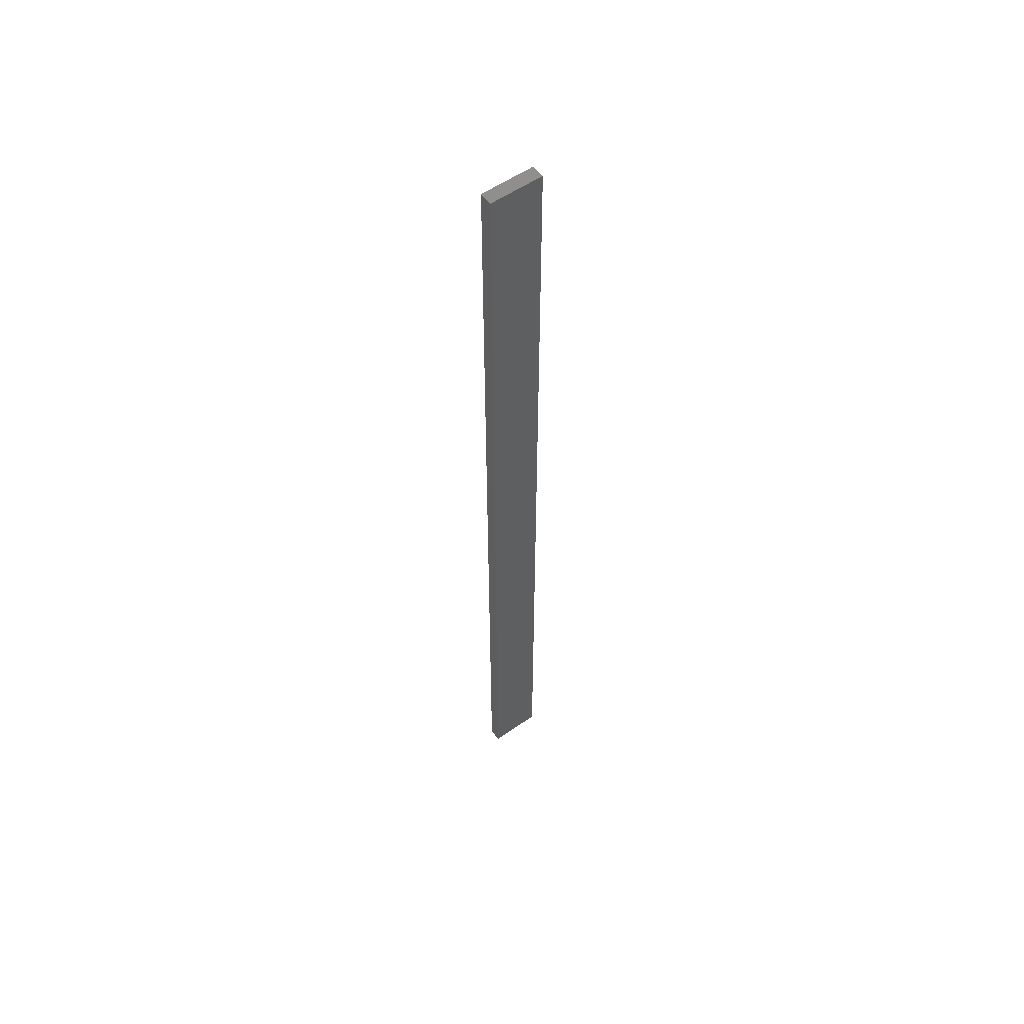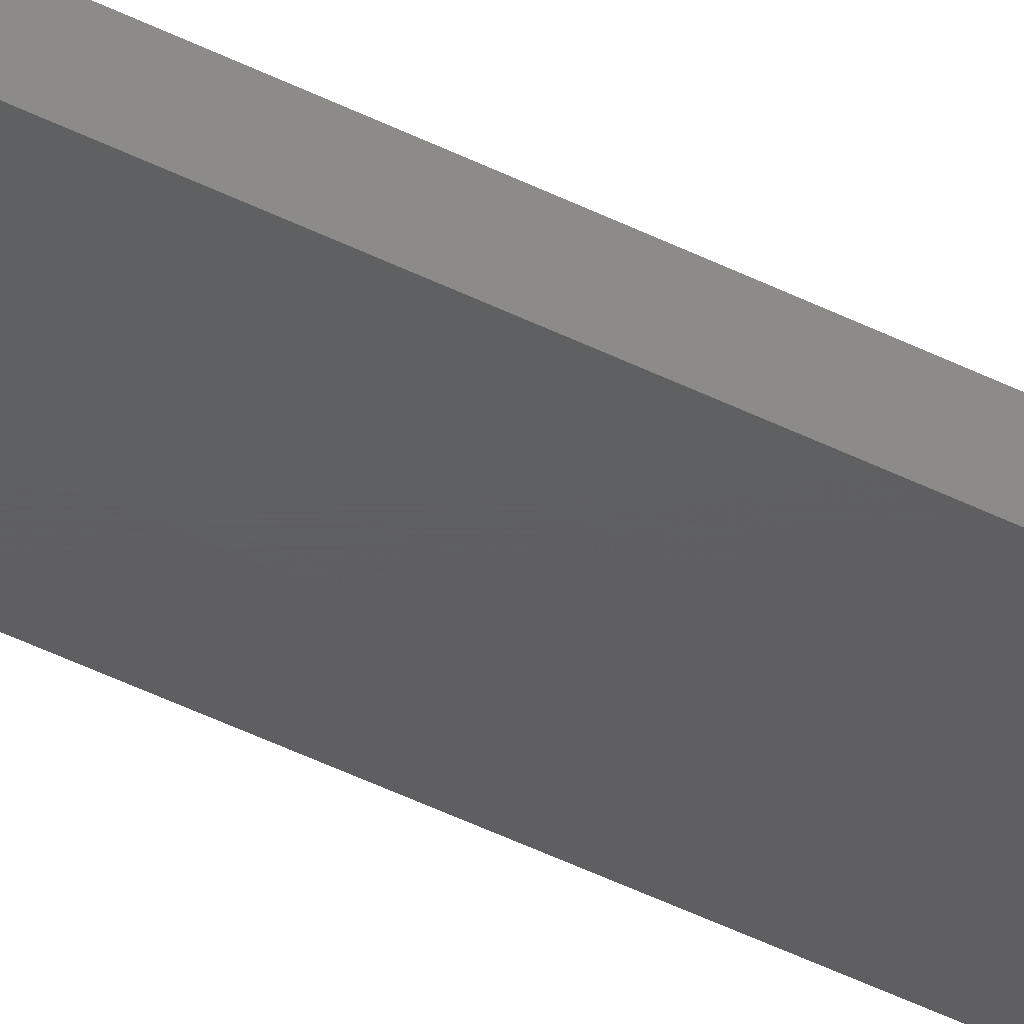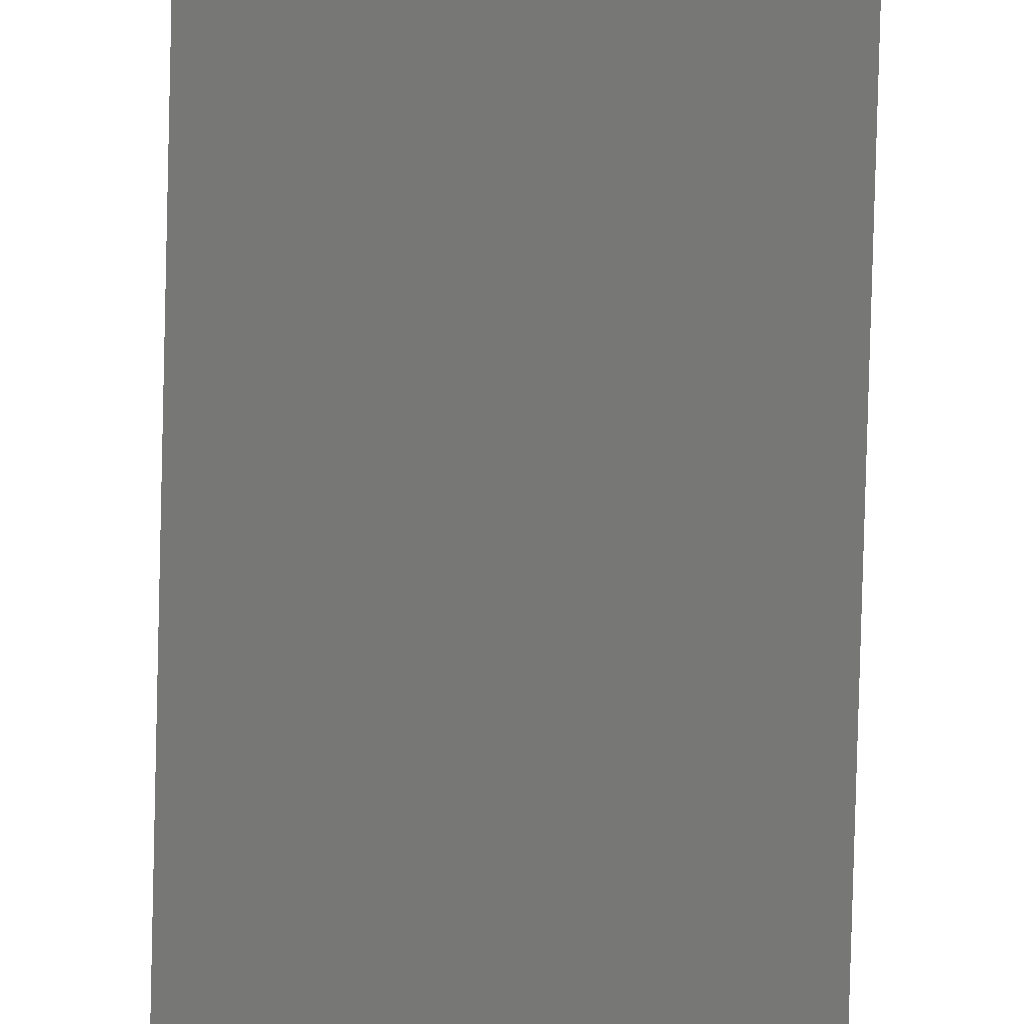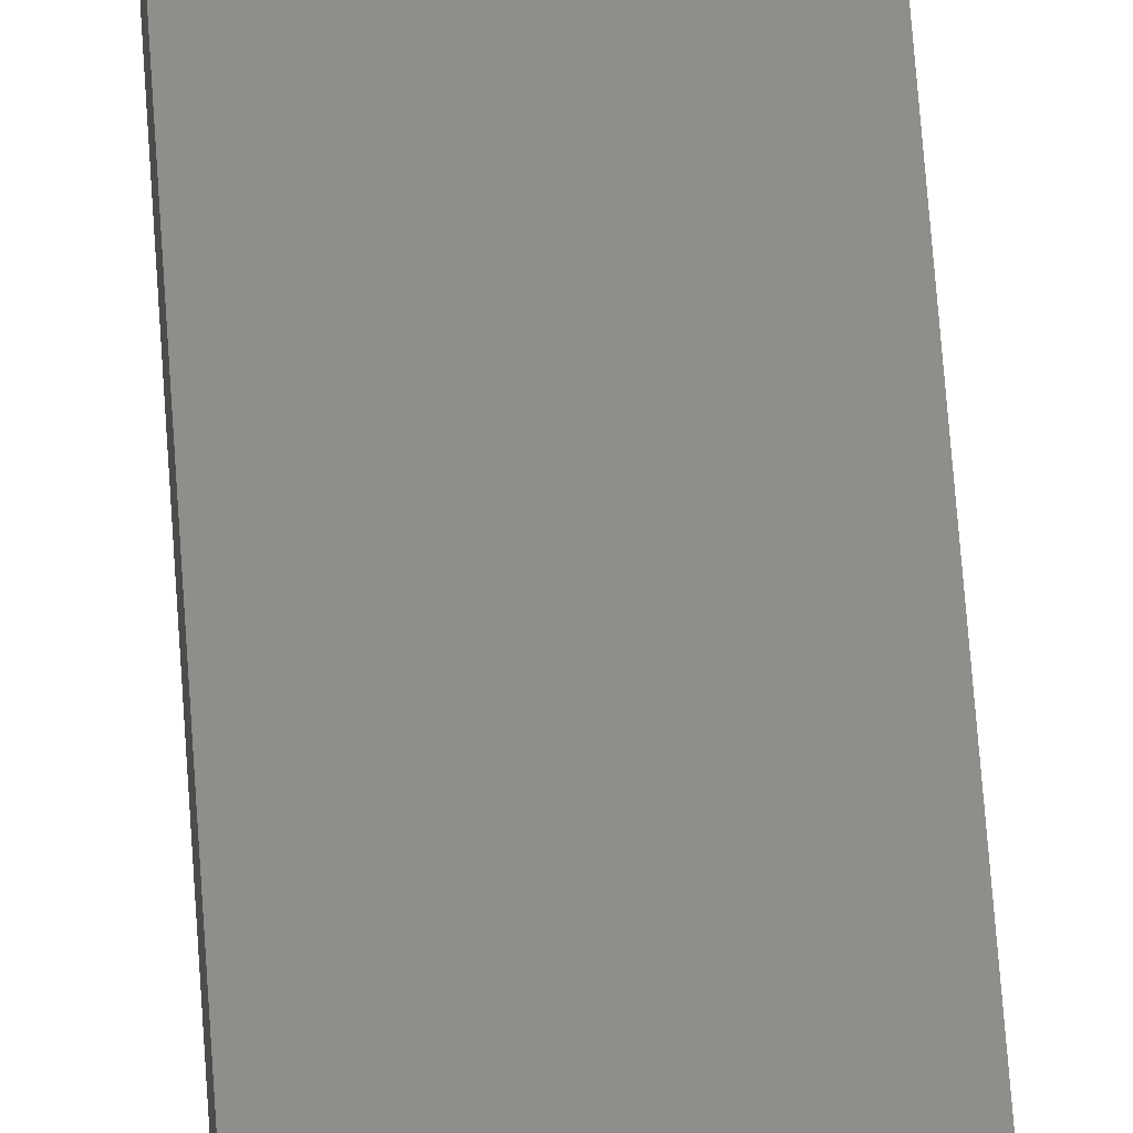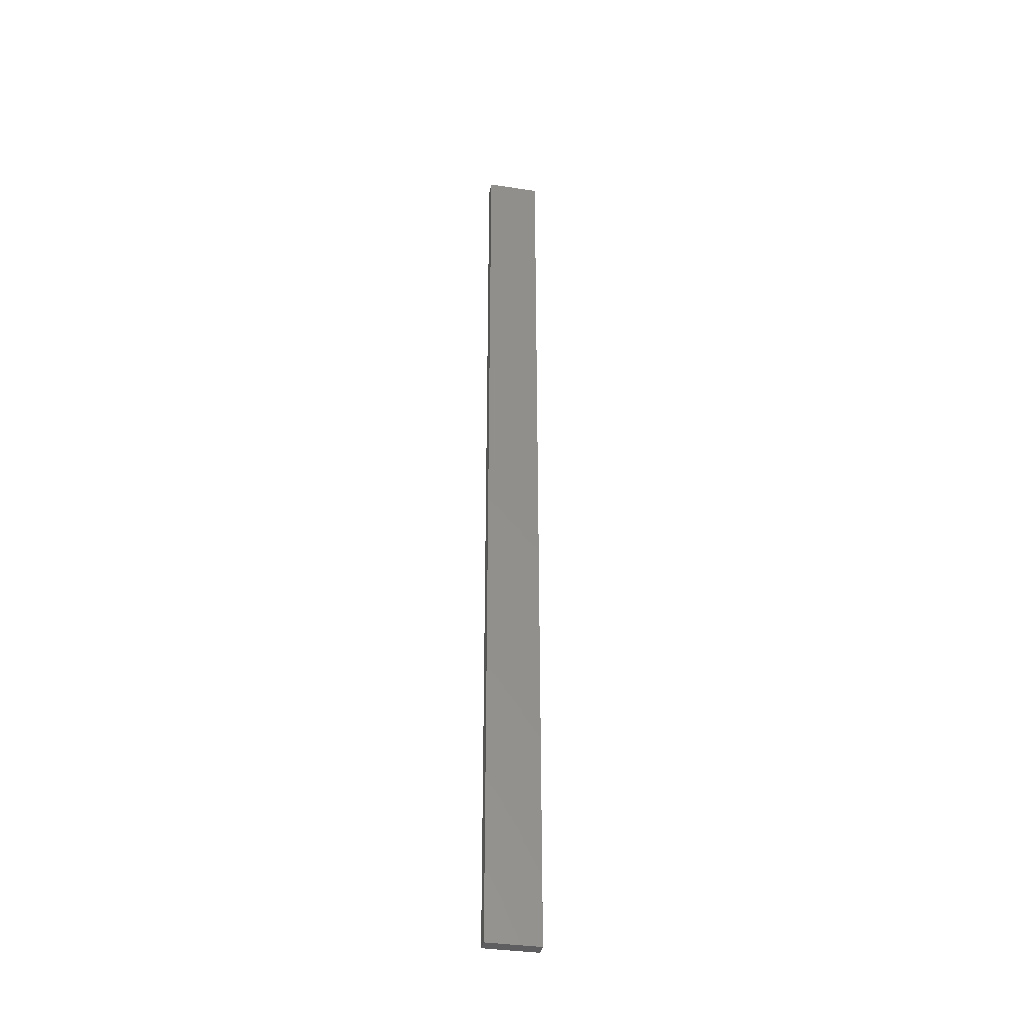
<metadata>
{"format":"stl","ext":"stl","renderer":"f3d","projection":"perspective","resolution":1024,"background":"white","views":[{"elev":55.8,"azim":-36.2,"up":"+Z"},{"elev":-38.8,"azim":-123.4,"up":"+Y"},{"elev":-69.5,"azim":178.6,"up":"+Y"},{"elev":42.8,"azim":177.0,"up":"+Y"},{"elev":-36.2,"azim":-11.3,"up":"+Z"}]}
</metadata>
<code>
# stl→obj: 16 verts, 28 faces
v -0.4446 -4.351 -117.1
v -0.3779 -4.351 -117.1
v -0.3779 -4.351 -113.5
v -0.4446 -4.351 -113.5
v -0.5112 -4.351 -117.1
v -0.5112 -4.351 -113.5
v -0.5779 -4.351 -117.1
v -0.5779 -4.351 -113.5
v -0.5778 -4.301 -113.5
v -0.5778 -4.301 -117.1
v -0.3779 -4.301 -113.5
v -0.3779 -4.301 -117.1
v -0.4445 -4.301 -113.5
v -0.4445 -4.301 -117.1
v -0.5112 -4.301 -117.1
v -0.5112 -4.301 -113.5
f 1 2 3
f 1 3 4
f 5 4 6
f 5 1 4
f 7 6 8
f 7 5 6
f 7 9 10
f 8 9 7
f 11 12 13
f 12 14 13
f 13 15 16
f 16 15 9
f 14 15 13
f 15 10 9
f 12 3 2
f 11 3 12
f 16 9 8
f 6 16 8
f 4 13 16
f 4 16 6
f 3 11 13
f 3 13 4
f 10 15 7
f 15 5 7
f 15 14 5
f 14 1 5
f 14 12 1
f 12 2 1

</code>
